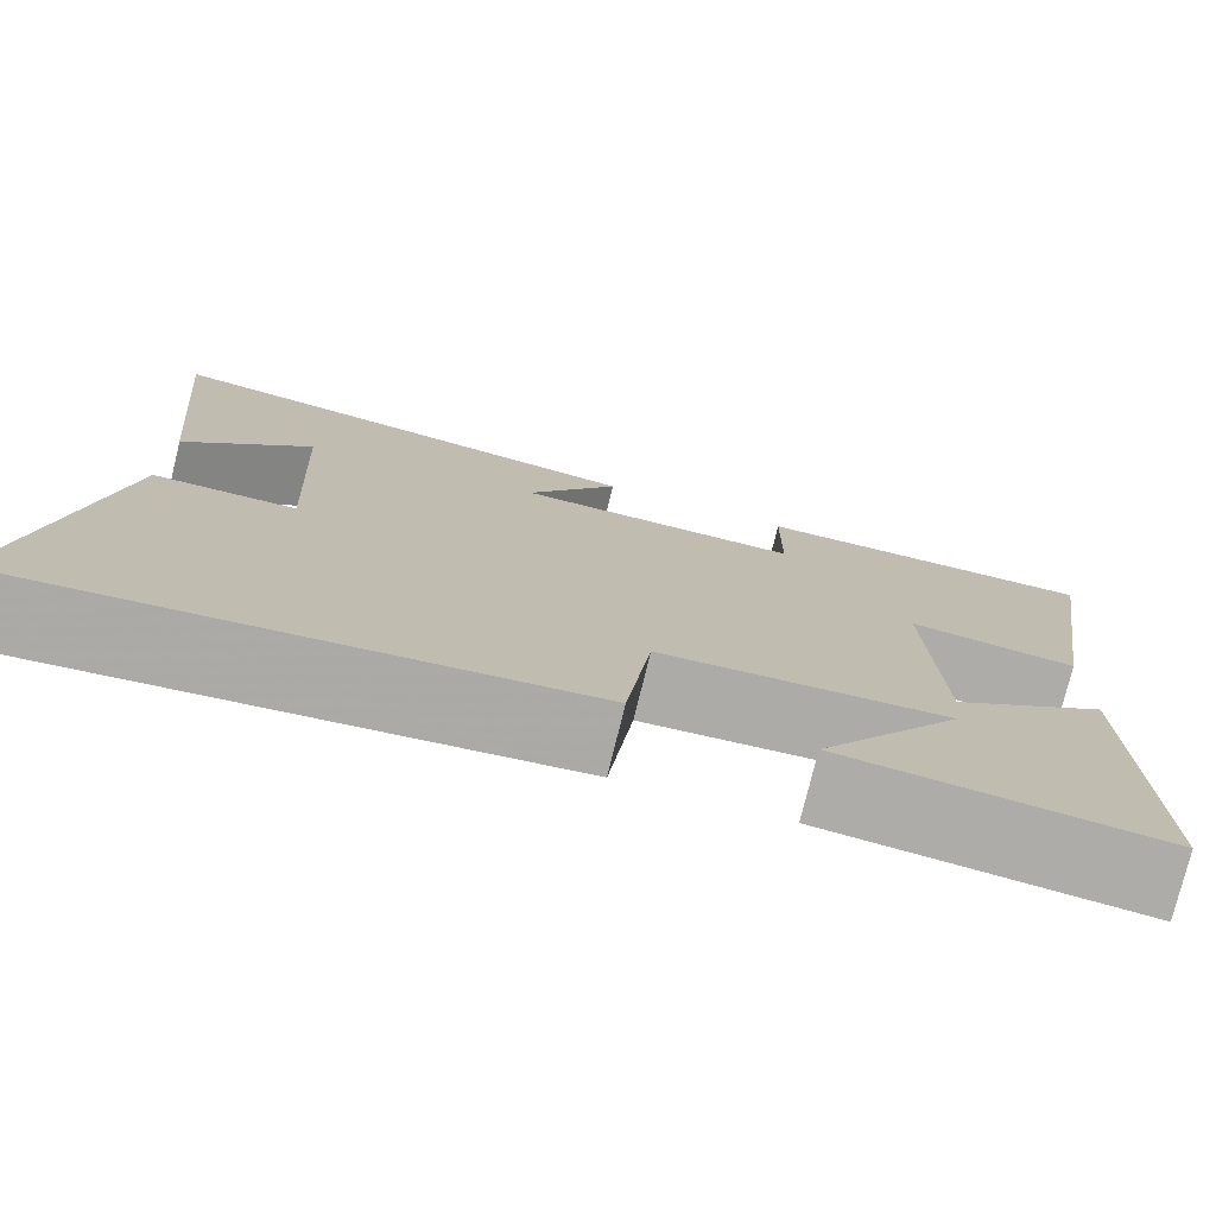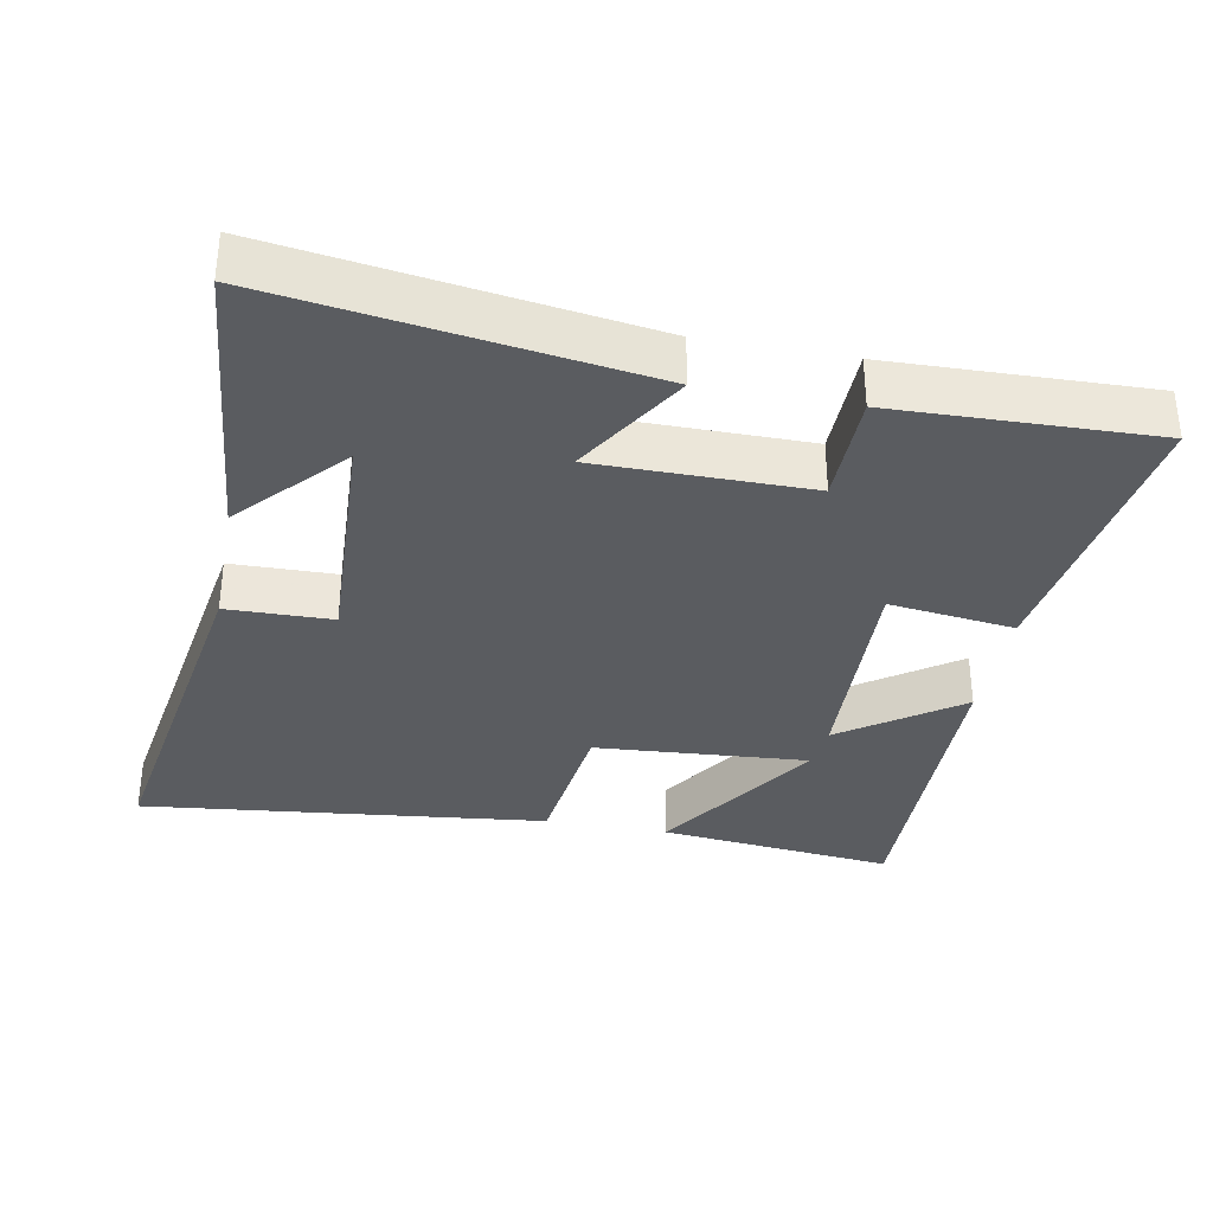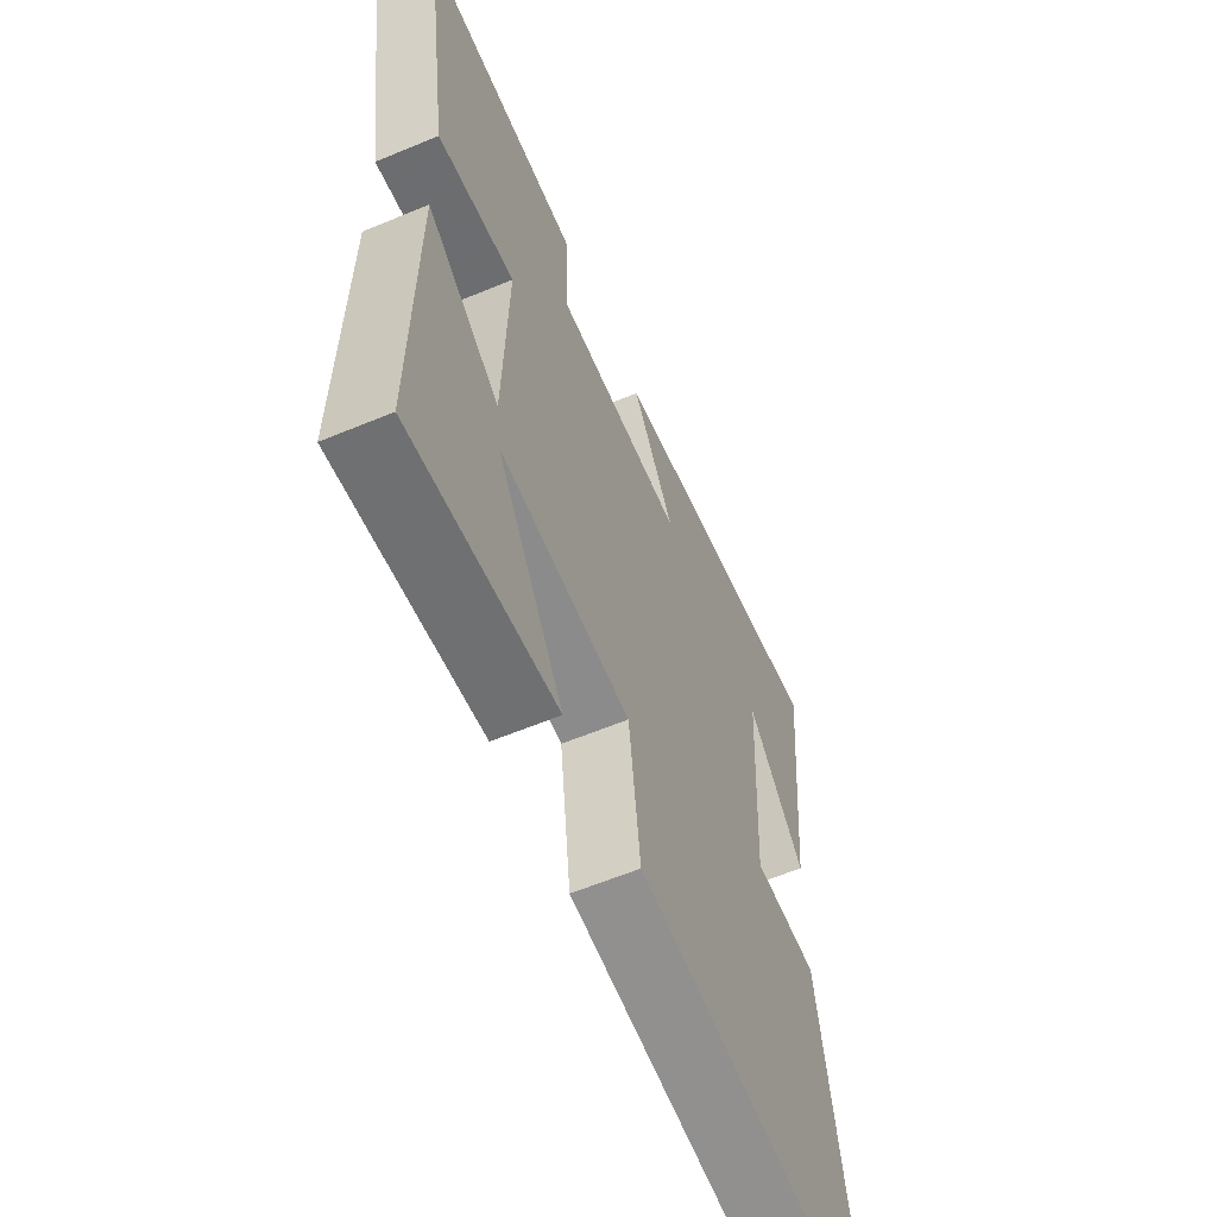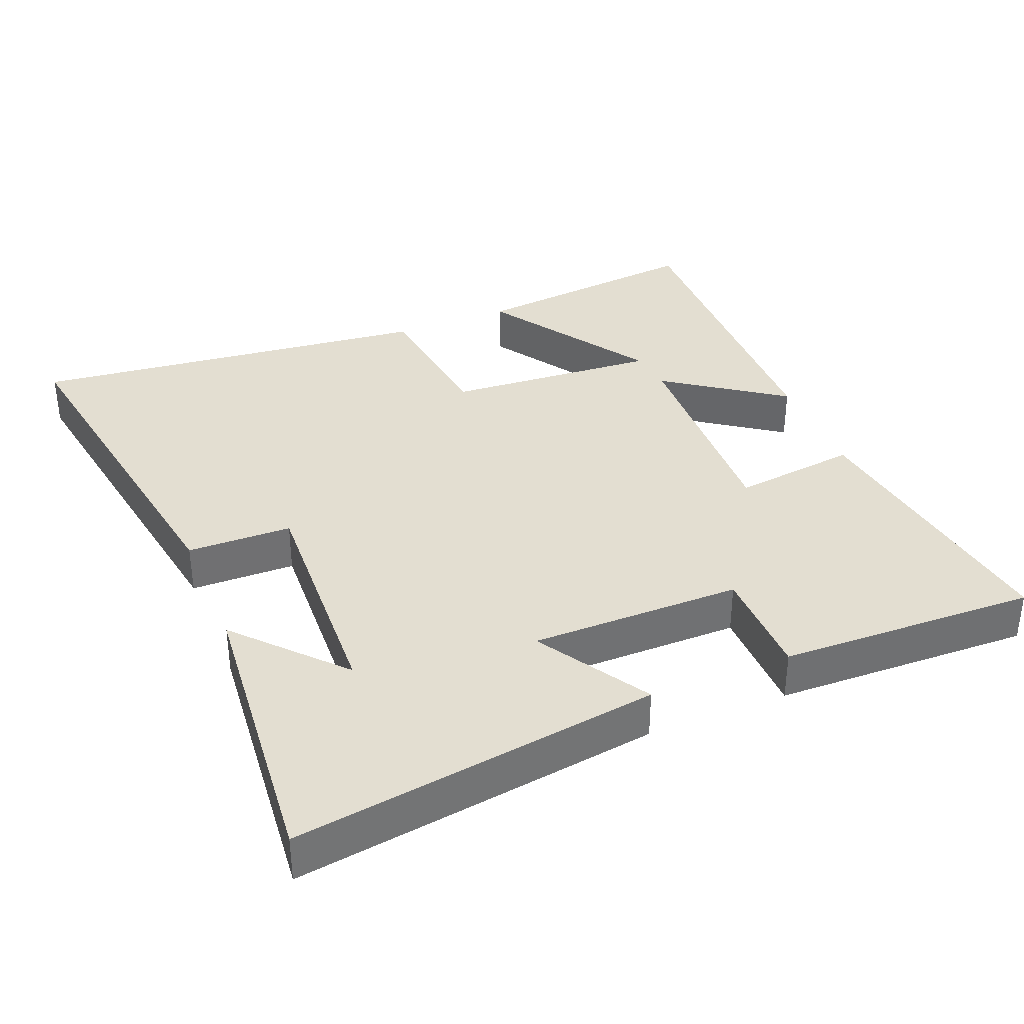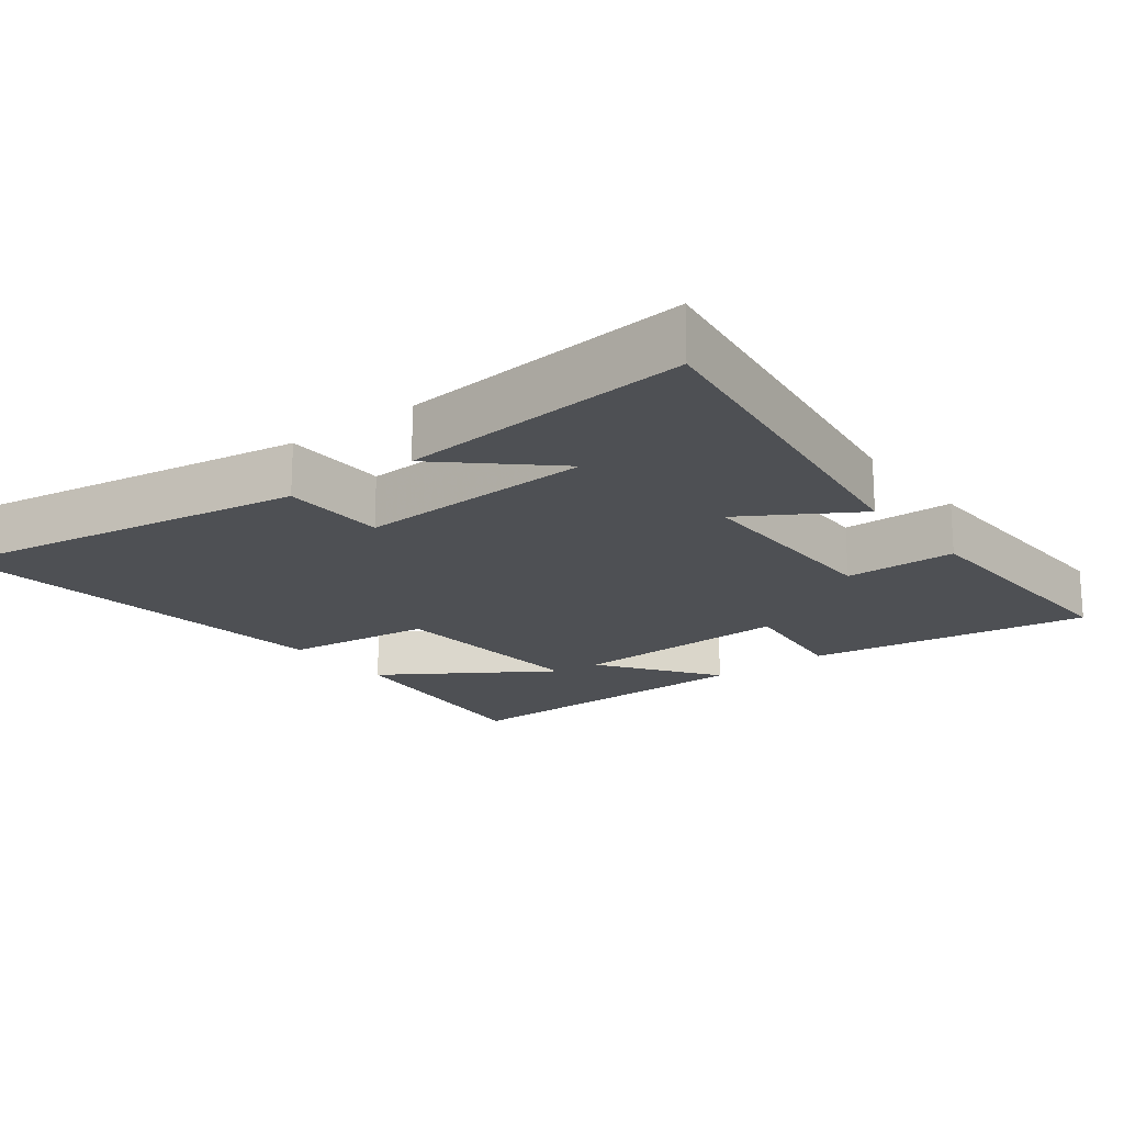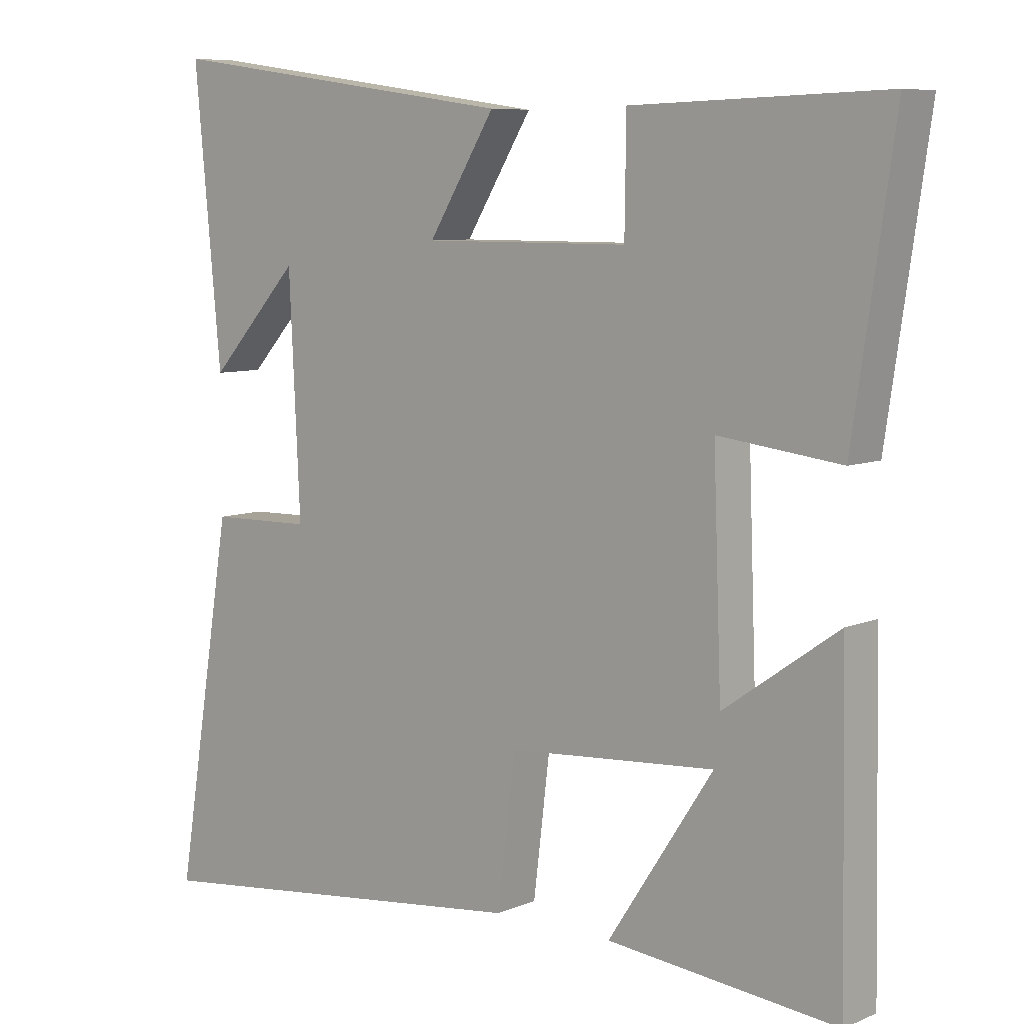
<metadata>
{"format":"obj","ext":"obj","renderer":"f3d","projection":"perspective","resolution":1024,"background":"white","views":[{"elev":-76.8,"azim":-13.8,"up":"+Z"},{"elev":-34.3,"azim":-10.7,"up":"+Y"},{"elev":-60.2,"azim":113.1,"up":"+Z"},{"elev":36.1,"azim":-22.2,"up":"+Y"},{"elev":-18.5,"azim":-52.5,"up":"+Y"},{"elev":7.6,"azim":40.4,"up":"+Z"}]}
</metadata>
<code>
v -0.585 0.07 -0.565
v -0.5 0.07 -0.04
v -0.35 0.07 -0.037
v -0.366 0.07 0.303
v -0.5 0.07 0.156
v -0.539 0.07 0.575
v -0.015 0.07 0.5
v -0.113 0.07 0.34
v 0.189 0.07 0.34
v 0.191 0.07 0.5
v 0.56 0.07 0.511
v 0.5 0.07 0.104
v 0.321 0.07 0.126
v 0.333 0.07 -0.194
v 0.5 0.07 -0.076
v 0.508 0.07 -0.535
v 0.171 0.07 -0.5
v 0.325 0.07 -0.264
v 0.021 0.07 -0.286
v -0.005 0.07 -0.5
v -0.585 0 -0.565
v -0.5 0 -0.04
v -0.35 0 -0.037
v -0.366 0 0.303
v -0.5 0 0.156
v -0.539 0 0.575
v -0.015 0 0.5
v -0.113 0 0.34
v 0.189 0 0.34
v 0.191 0 0.5
v 0.56 0 0.511
v 0.5 0 0.104
v 0.321 0 0.126
v 0.333 0 -0.194
v 0.5 0 -0.076
v 0.508 0 -0.535
v 0.171 0 -0.5
v 0.325 0 -0.264
v 0.021 0 -0.286
v -0.005 0 -0.5
f 19 20 1 2
f 18 19 2 3
f 15 16 17 18
f 14 15 18
f 13 14 18 3
f 10 11 12 13
f 9 10 13
f 8 9 13 3
f 7 8 3 4
f 6 7 4
f 4 5 6
f 22 21 40 39
f 23 22 39 38
f 38 37 36 35
f 38 35 34
f 23 38 34 33
f 33 32 31 30
f 33 30 29
f 23 33 29 28
f 24 23 28 27
f 24 27 26
f 26 25 24
f 1 21 22 2
f 2 22 23 3
f 3 23 24 4
f 4 24 25 5
f 5 25 26 6
f 6 26 27 7
f 7 27 28 8
f 8 28 29 9
f 9 29 30 10
f 10 30 31 11
f 11 31 32 12
f 12 32 33 13
f 13 33 34 14
f 14 34 35 15
f 15 35 36 16
f 16 36 37 17
f 17 37 38 18
f 18 38 39 19
f 19 39 40 20
f 20 40 21 1

</code>
